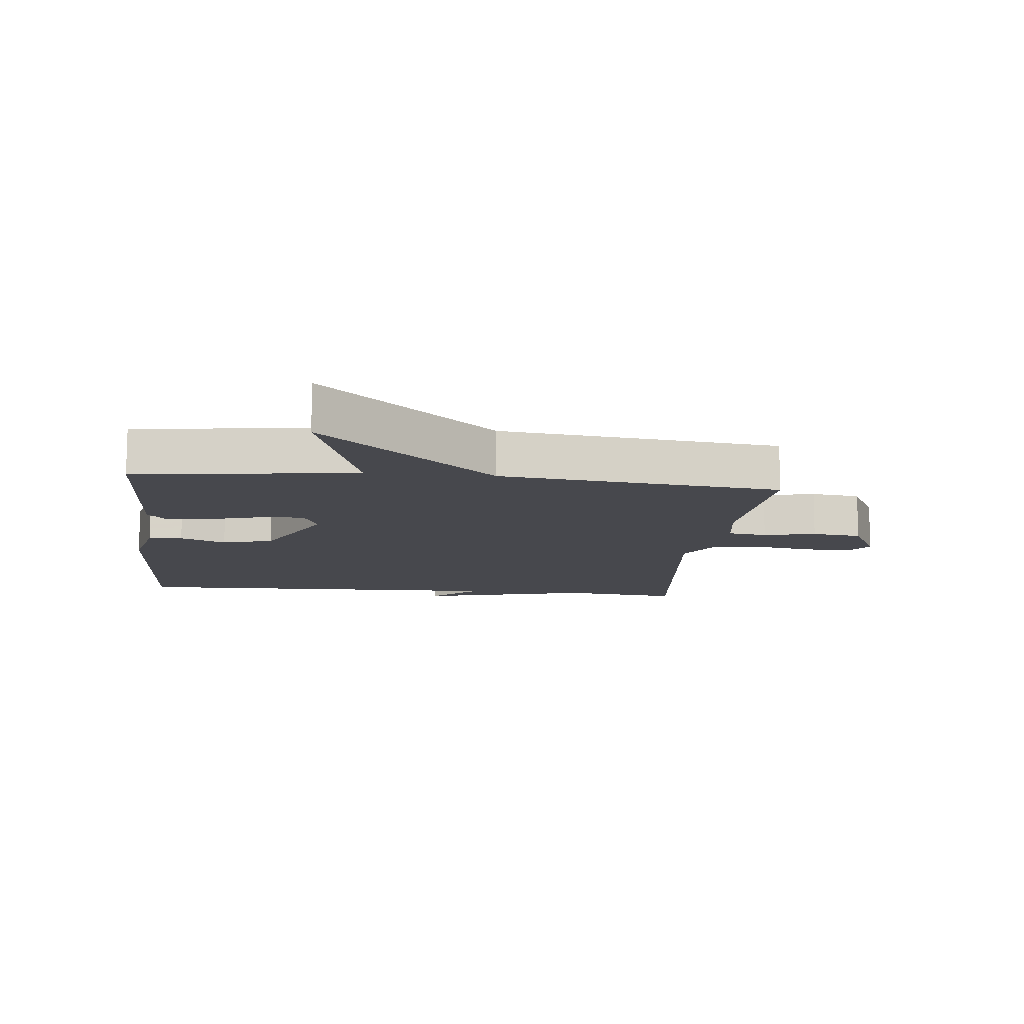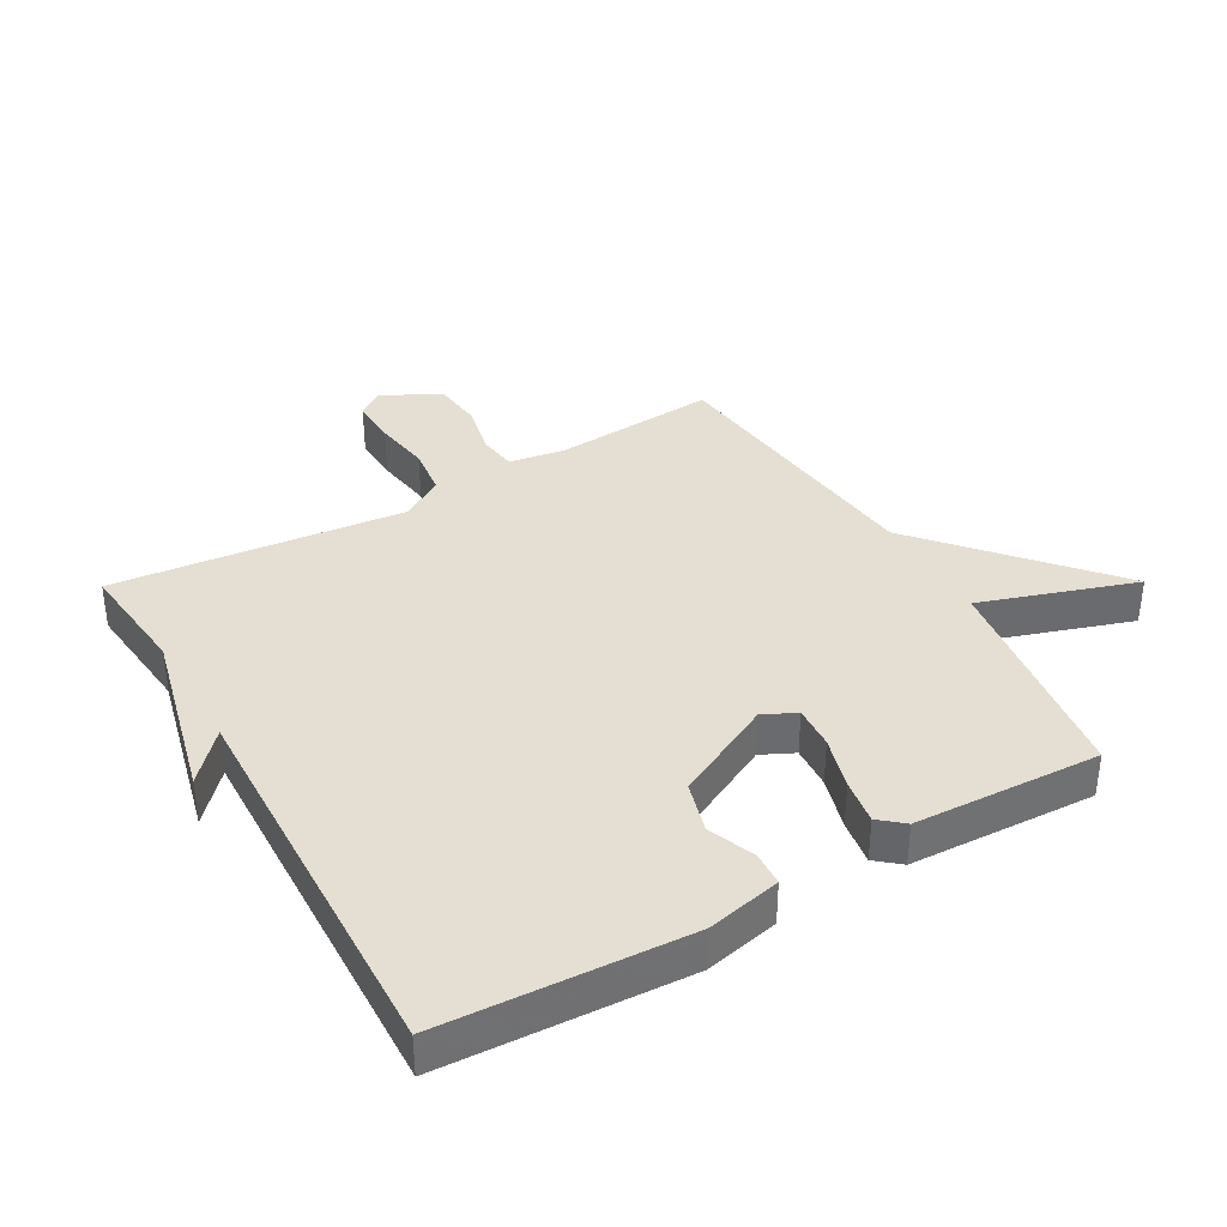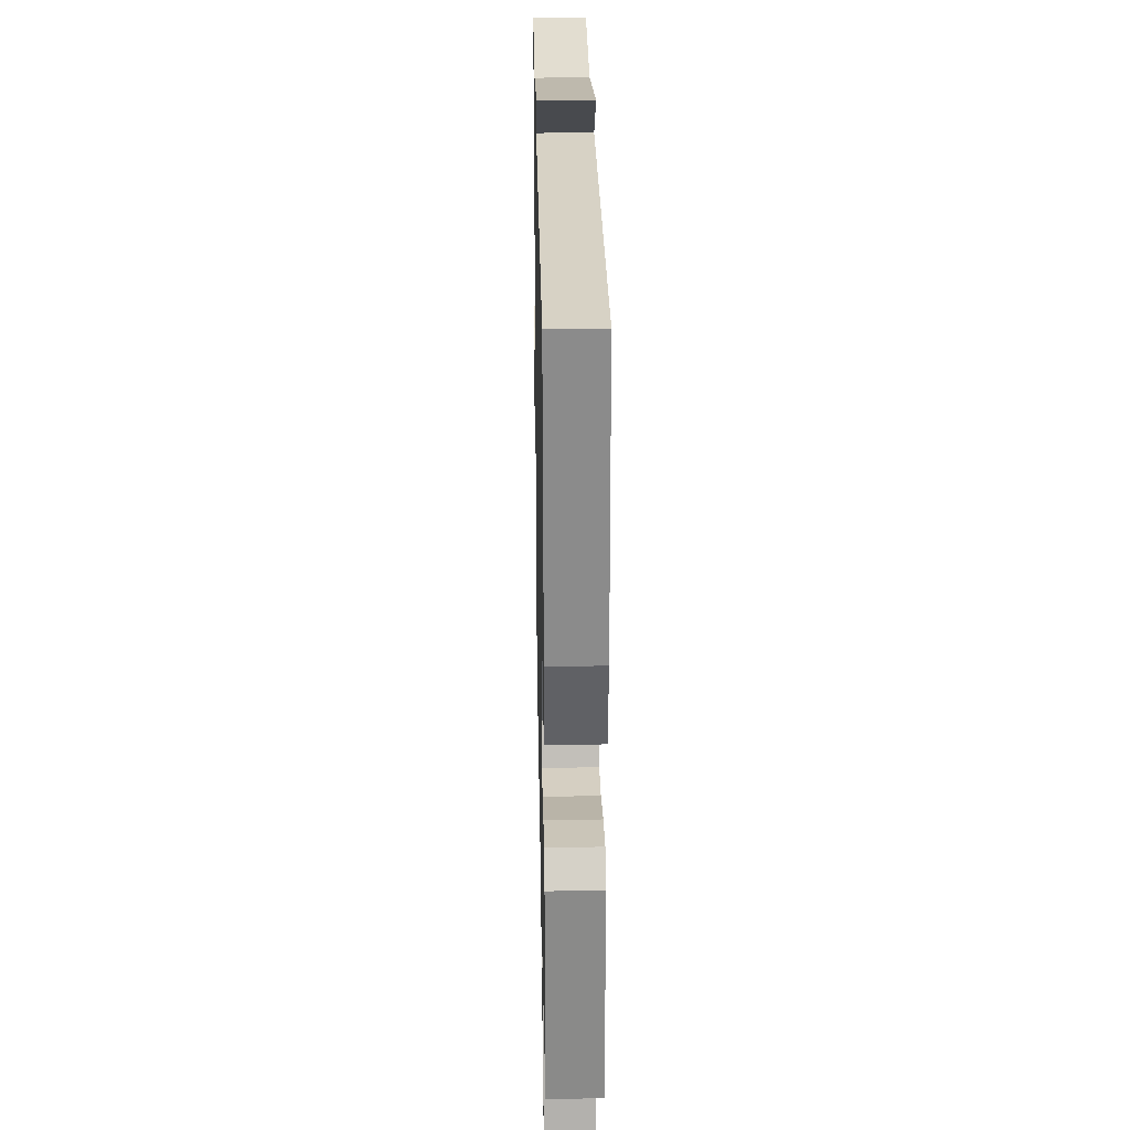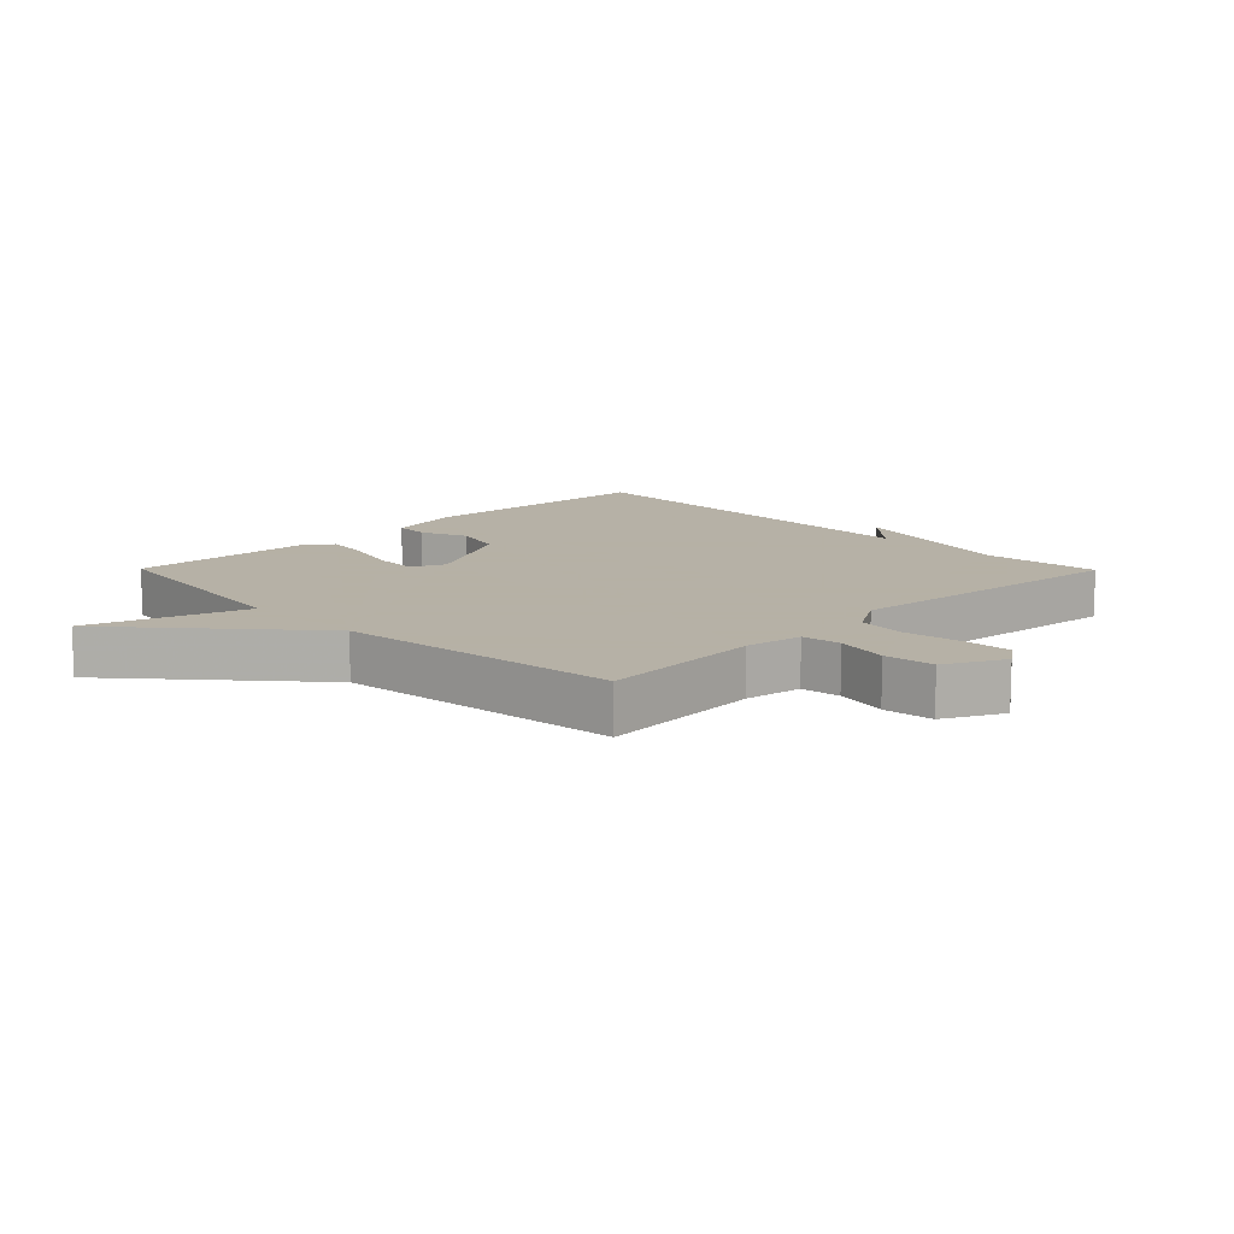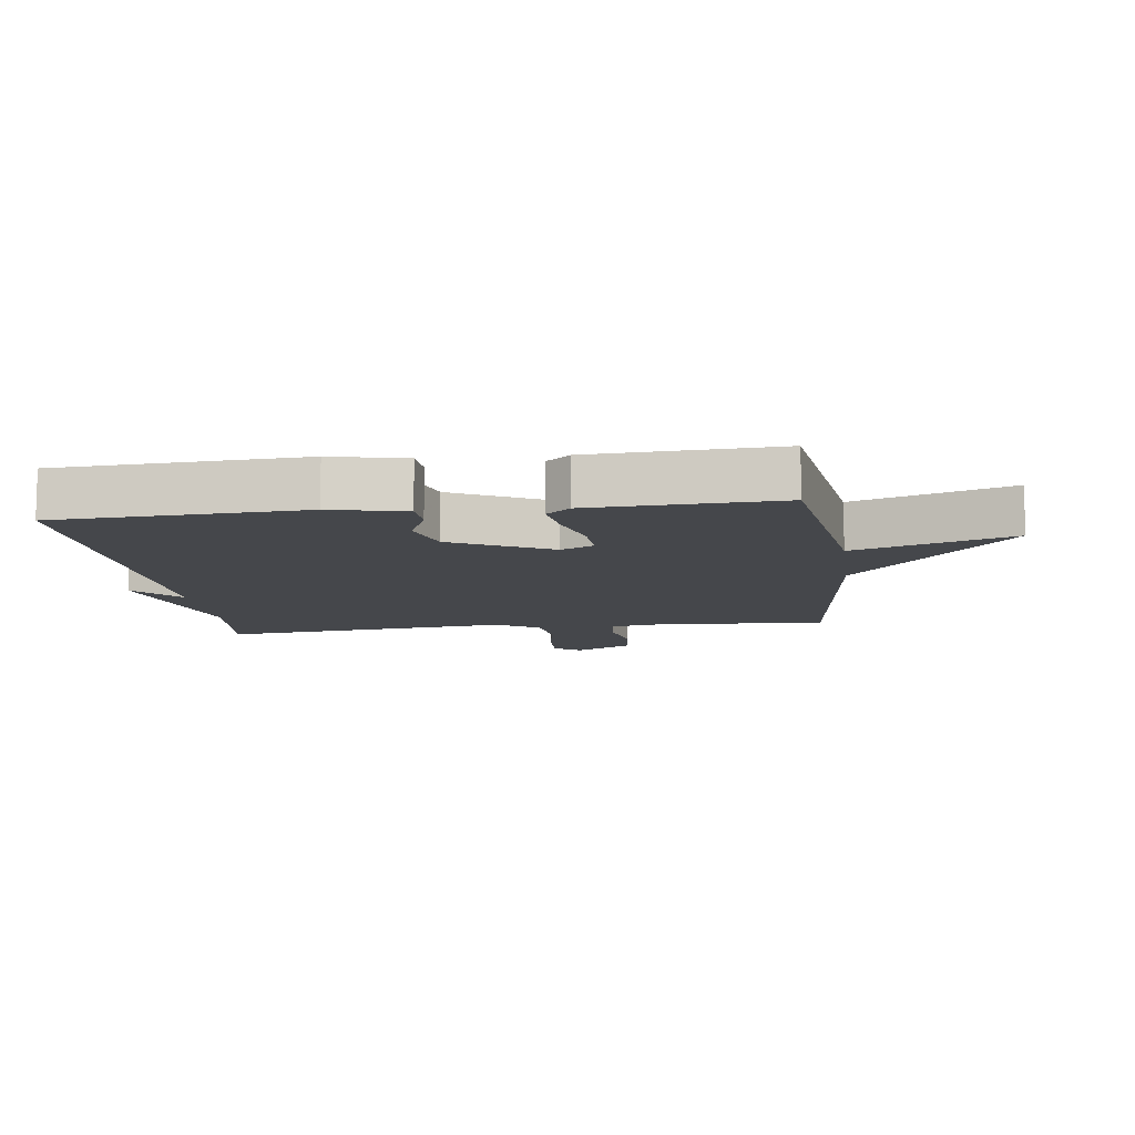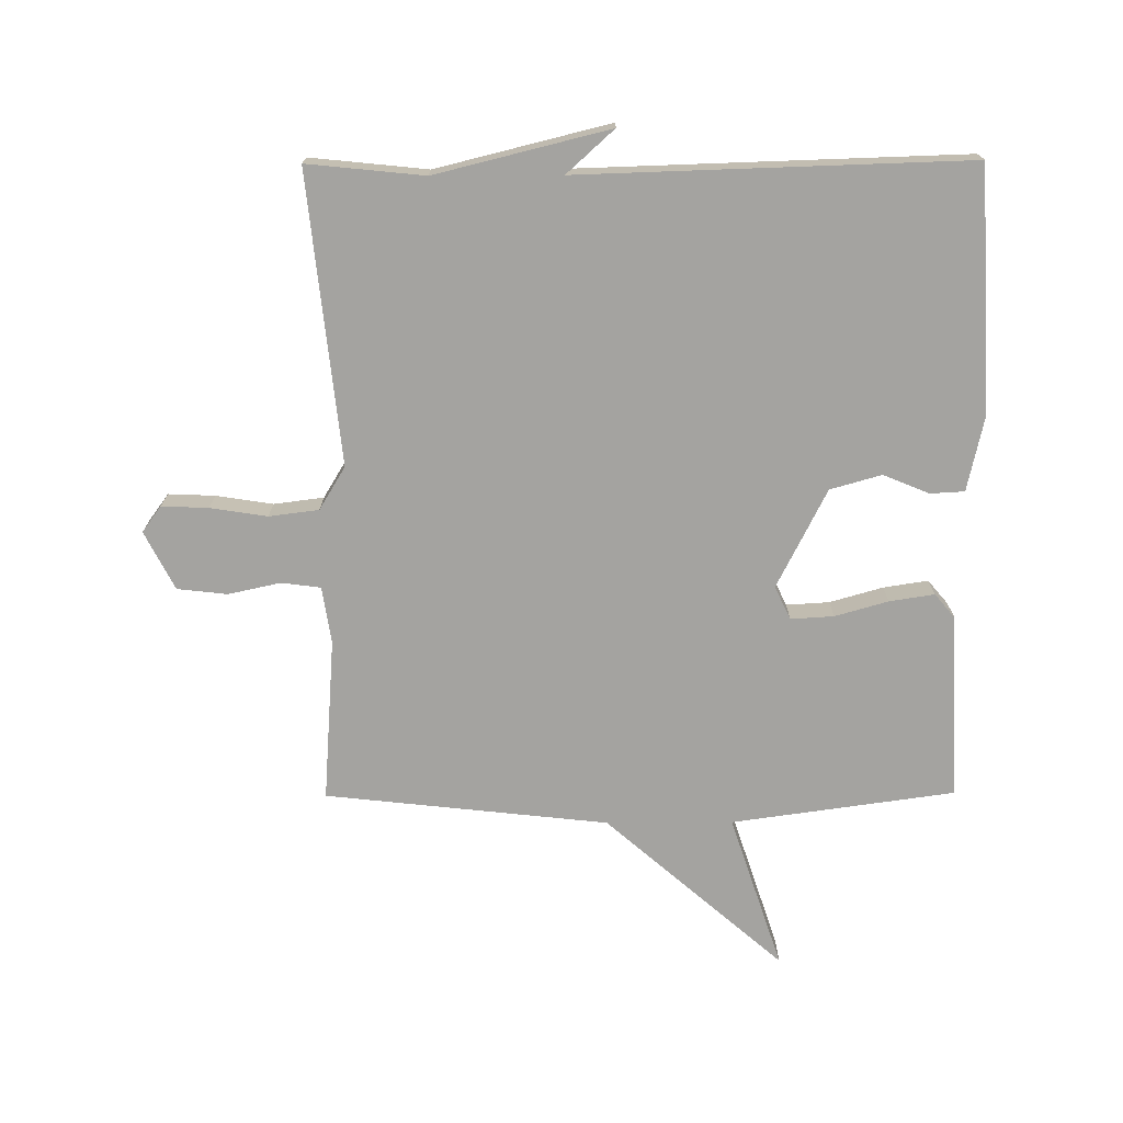
<metadata>
{"format":"obj","ext":"obj","renderer":"f3d","projection":"perspective","resolution":1024,"background":"white","views":[{"elev":-11.8,"azim":173.8,"up":"+Y"},{"elev":37.0,"azim":60.2,"up":"+Y"},{"elev":29.3,"azim":88.9,"up":"+Z"},{"elev":12.1,"azim":-134.6,"up":"+Y"},{"elev":-10.3,"azim":97.4,"up":"+Y"},{"elev":-72.8,"azim":0.3,"up":"+Y"}]}
</metadata>
<code>
v 0.5 0.07 0.5
v 0.52 0.07 0.114
v 0.494 0.07 -0.003
v 0.44 0.07 -0.006
v 0.367 0.07 0.024
v 0.286 0.07 0.001
v 0.207 0.07 -0.155
v 0.232 0.07 -0.207
v 0.3 0.07 -0.203
v 0.384 0.07 -0.179
v 0.455 0.07 -0.168
v 0.487 0.07 -0.206
v 0.5 0.07 -0.5
v 0.147 0.07 -0.549
v 0.228 0.07 -0.794
v -0.053 0.07 -0.549
v -0.5 0.07 -0.5
v -0.481 0.07 -0.242
v -0.495 0.07 -0.152
v -0.557 0.07 -0.144
v -0.64 0.07 -0.162
v -0.719 0.07 -0.153
v -0.766 0.07 -0.061
v -0.736 0.07 -0.02
v -0.662 0.07 -0.023
v -0.572 0.07 -0.037
v -0.493 0.07 -0.027
v -0.452 0.07 0.041
v -0.5 0.07 0.5
v -0.315 0.07 0.481
v -0.04 0.07 0.549
v -0.115 0.07 0.481
v 0.5 0 0.5
v 0.52 0 0.114
v 0.494 0 -0.003
v 0.44 0 -0.006
v 0.367 0 0.024
v 0.286 0 0.001
v 0.207 0 -0.155
v 0.232 0 -0.207
v 0.3 0 -0.203
v 0.384 0 -0.179
v 0.455 0 -0.168
v 0.487 0 -0.206
v 0.5 0 -0.5
v 0.147 0 -0.549
v 0.228 0 -0.794
v -0.053 0 -0.549
v -0.5 0 -0.5
v -0.481 0 -0.242
v -0.495 0 -0.152
v -0.557 0 -0.144
v -0.64 0 -0.162
v -0.719 0 -0.153
v -0.766 0 -0.061
v -0.736 0 -0.02
v -0.662 0 -0.023
v -0.572 0 -0.037
v -0.493 0 -0.027
v -0.452 0 0.041
v -0.5 0 0.5
v -0.315 0 0.481
v -0.04 0 0.549
v -0.115 0 0.481
f 30 31 32
f 28 29 30
f 28 30 32
f 32 1 2
f 28 32 2
f 27 28 2
f 24 25 26
f 23 24 26
f 22 23 26
f 21 22 26
f 20 21 26
f 19 20 26 27
f 18 19 27 2
f 16 17 18
f 14 15 16
f 13 14 16
f 12 13 16
f 11 12 16
f 10 11 16
f 9 10 16
f 8 9 16
f 7 8 16 18
f 6 7 18
f 2 3 4 5
f 2 5 6
f 2 6 18
f 64 63 62
f 62 61 60
f 64 62 60
f 34 33 64
f 34 64 60
f 34 60 59
f 58 57 56
f 58 56 55
f 58 55 54
f 58 54 53
f 58 53 52
f 59 58 52 51
f 34 59 51 50
f 50 49 48
f 48 47 46
f 48 46 45
f 48 45 44
f 48 44 43
f 48 43 42
f 48 42 41
f 48 41 40
f 50 48 40 39
f 50 39 38
f 37 36 35 34
f 38 37 34
f 50 38 34
f 1 33 34 2
f 2 34 35 3
f 3 35 36 4
f 4 36 37 5
f 5 37 38 6
f 6 38 39 7
f 7 39 40 8
f 8 40 41 9
f 9 41 42 10
f 10 42 43 11
f 11 43 44 12
f 12 44 45 13
f 13 45 46 14
f 14 46 47 15
f 15 47 48 16
f 16 48 49 17
f 17 49 50 18
f 18 50 51 19
f 19 51 52 20
f 20 52 53 21
f 21 53 54 22
f 22 54 55 23
f 23 55 56 24
f 24 56 57 25
f 25 57 58 26
f 26 58 59 27
f 27 59 60 28
f 28 60 61 29
f 29 61 62 30
f 30 62 63 31
f 31 63 64 32
f 32 64 33 1

</code>
